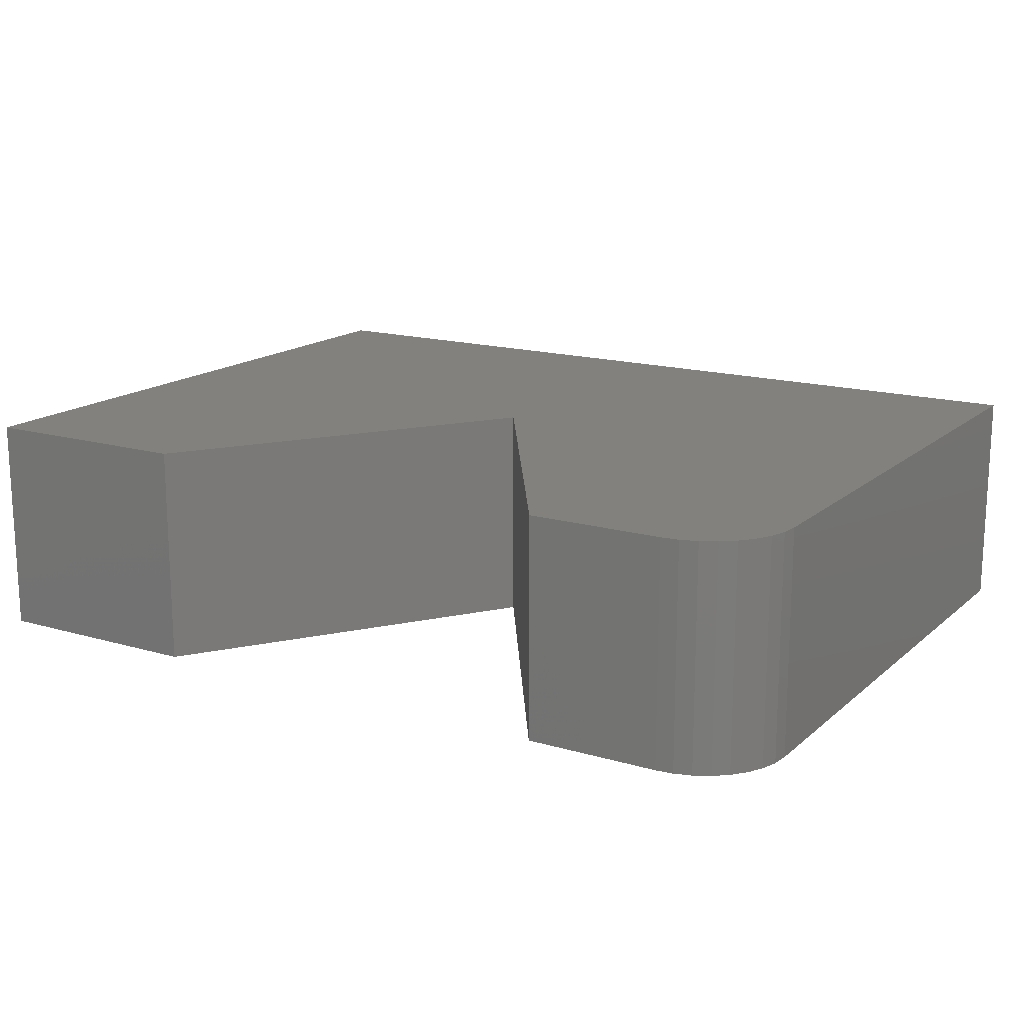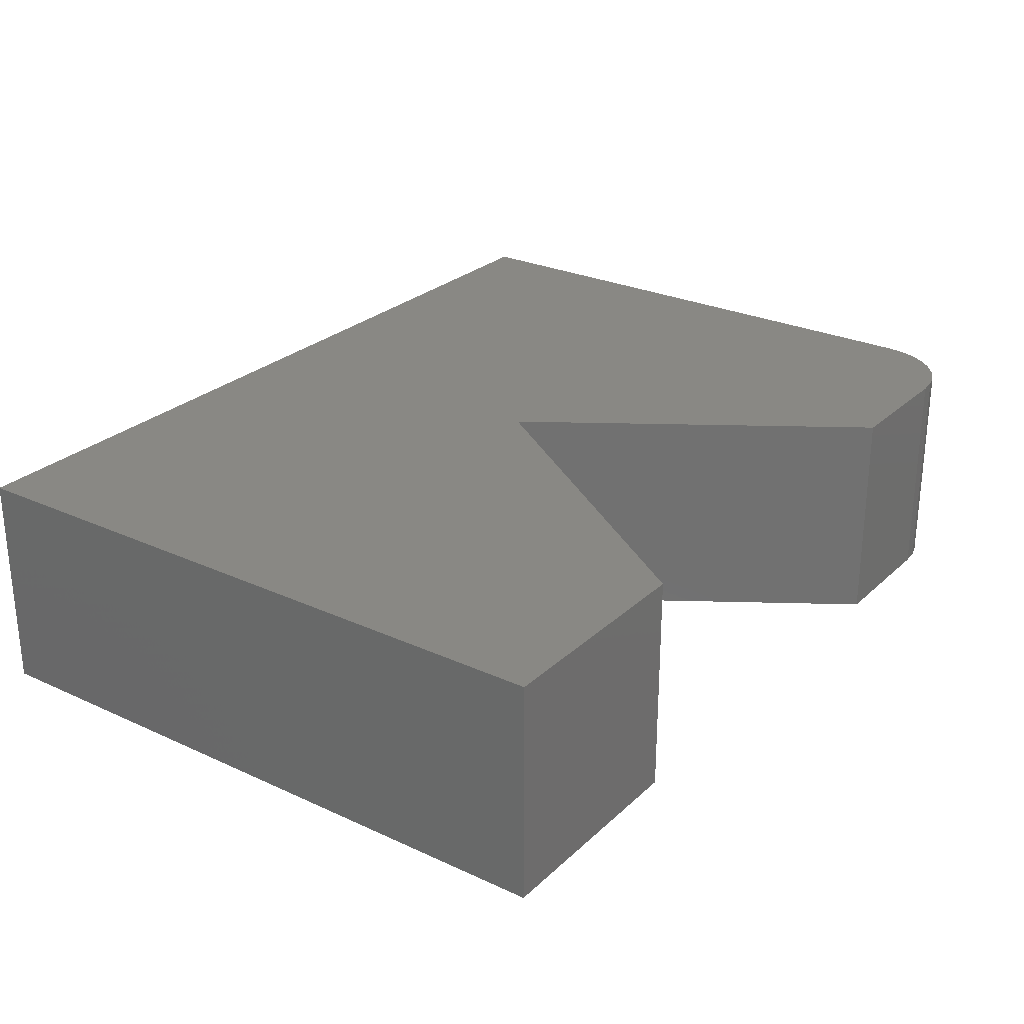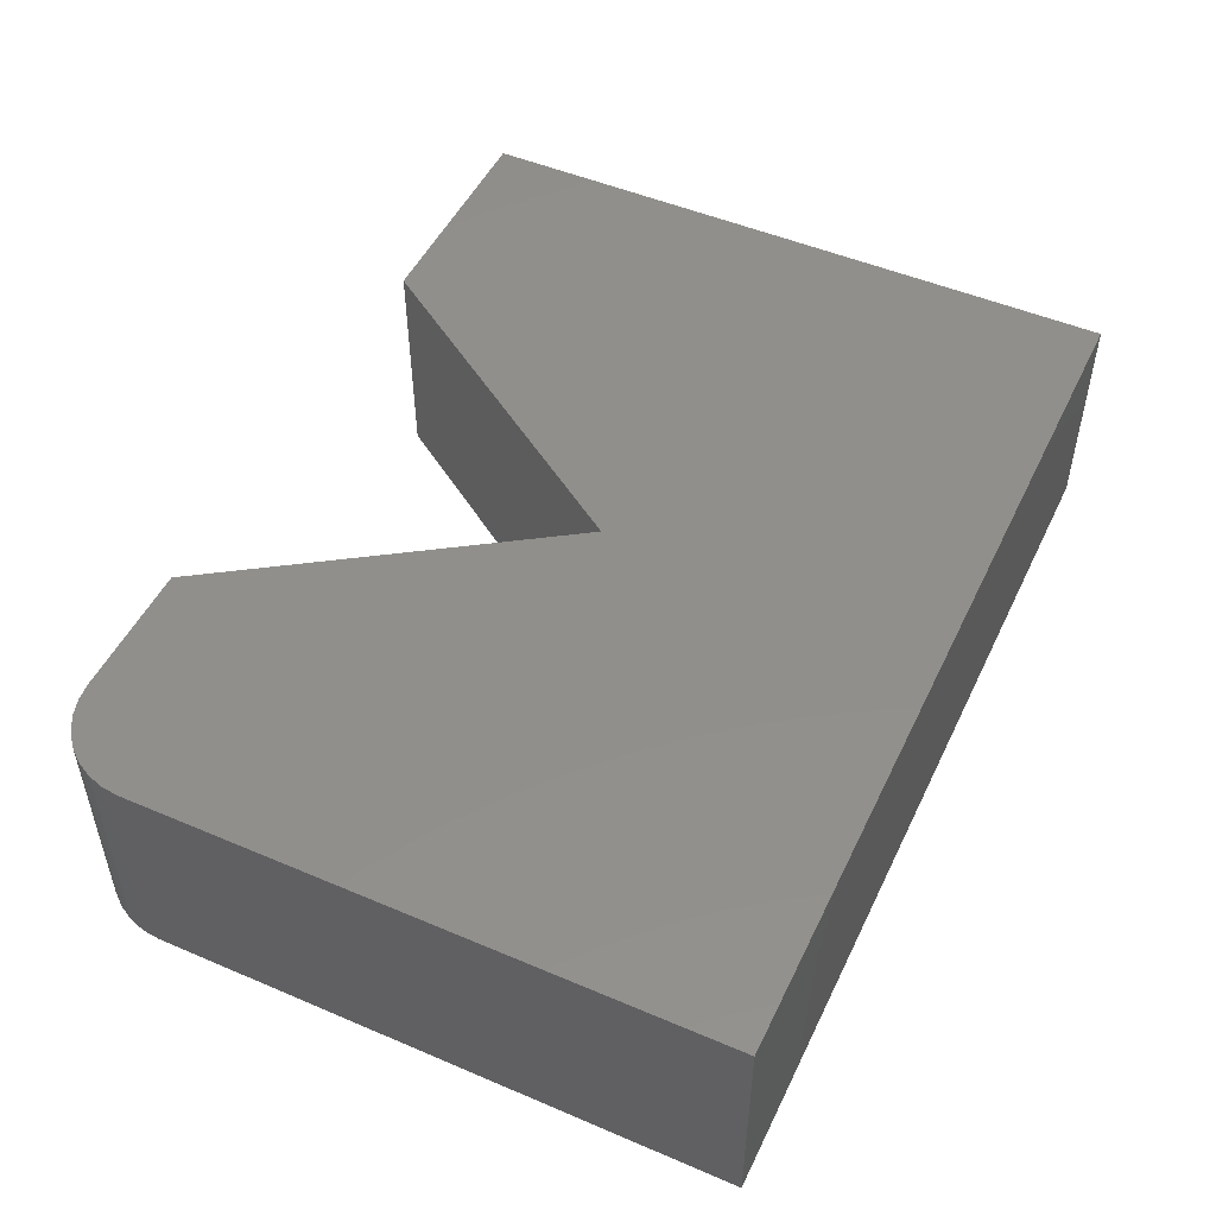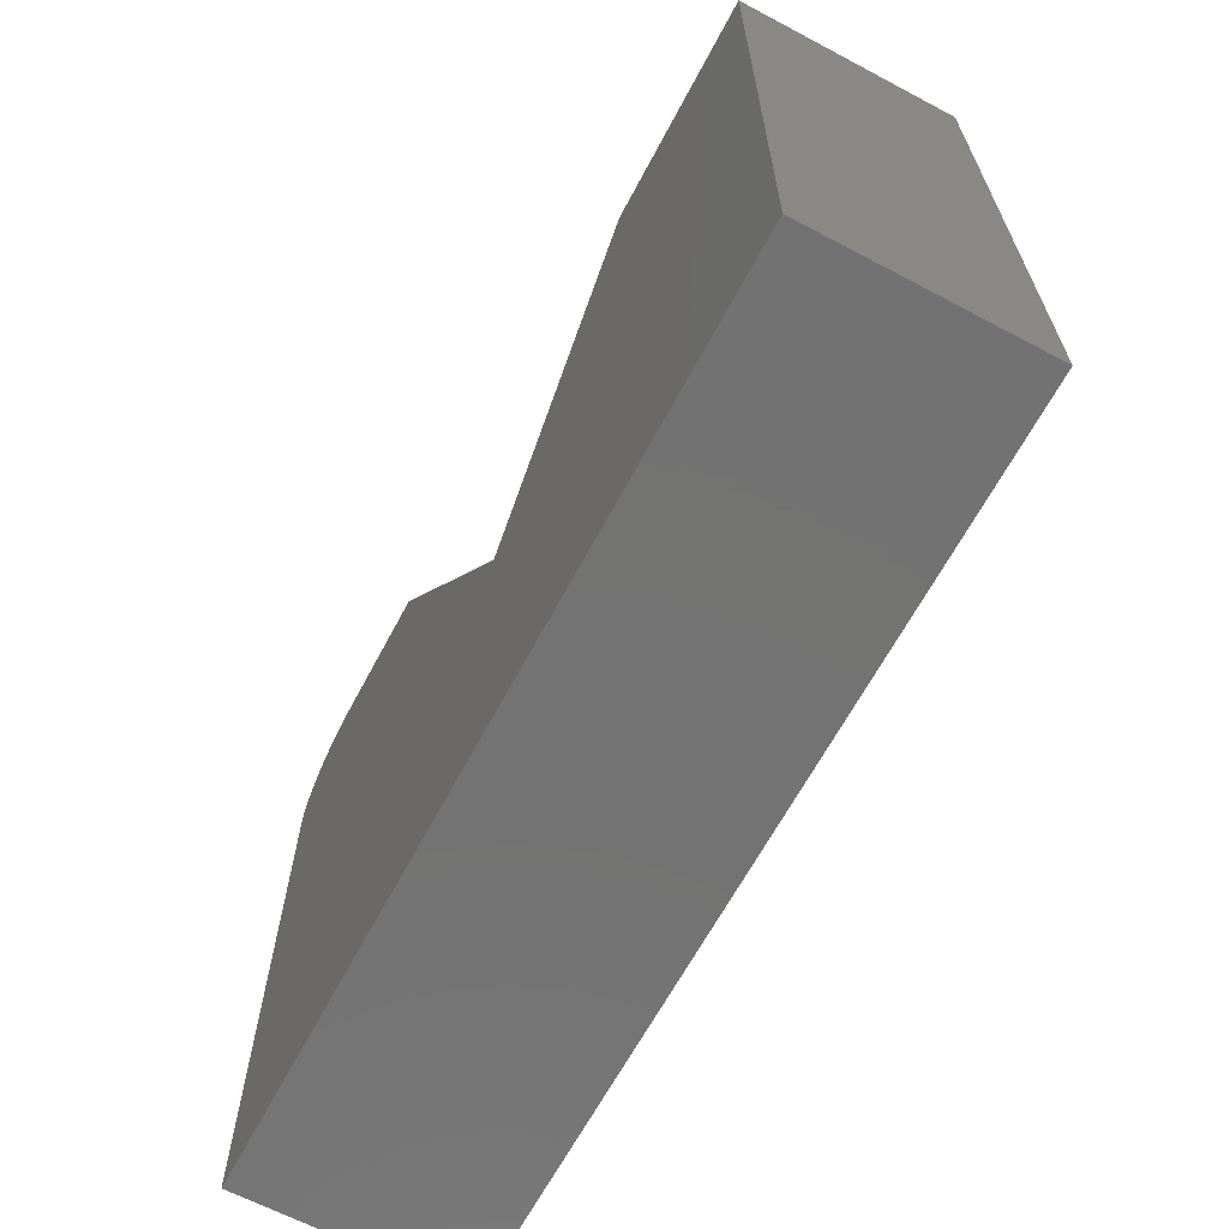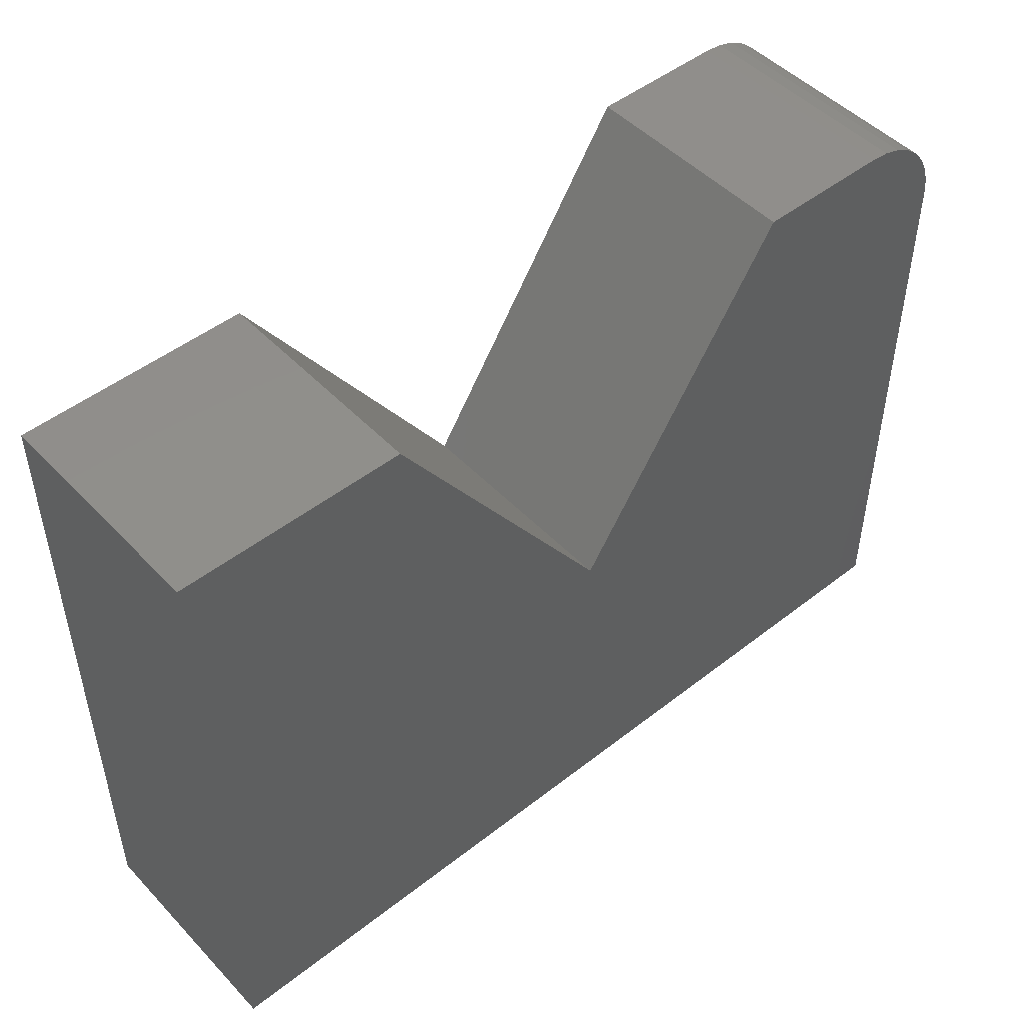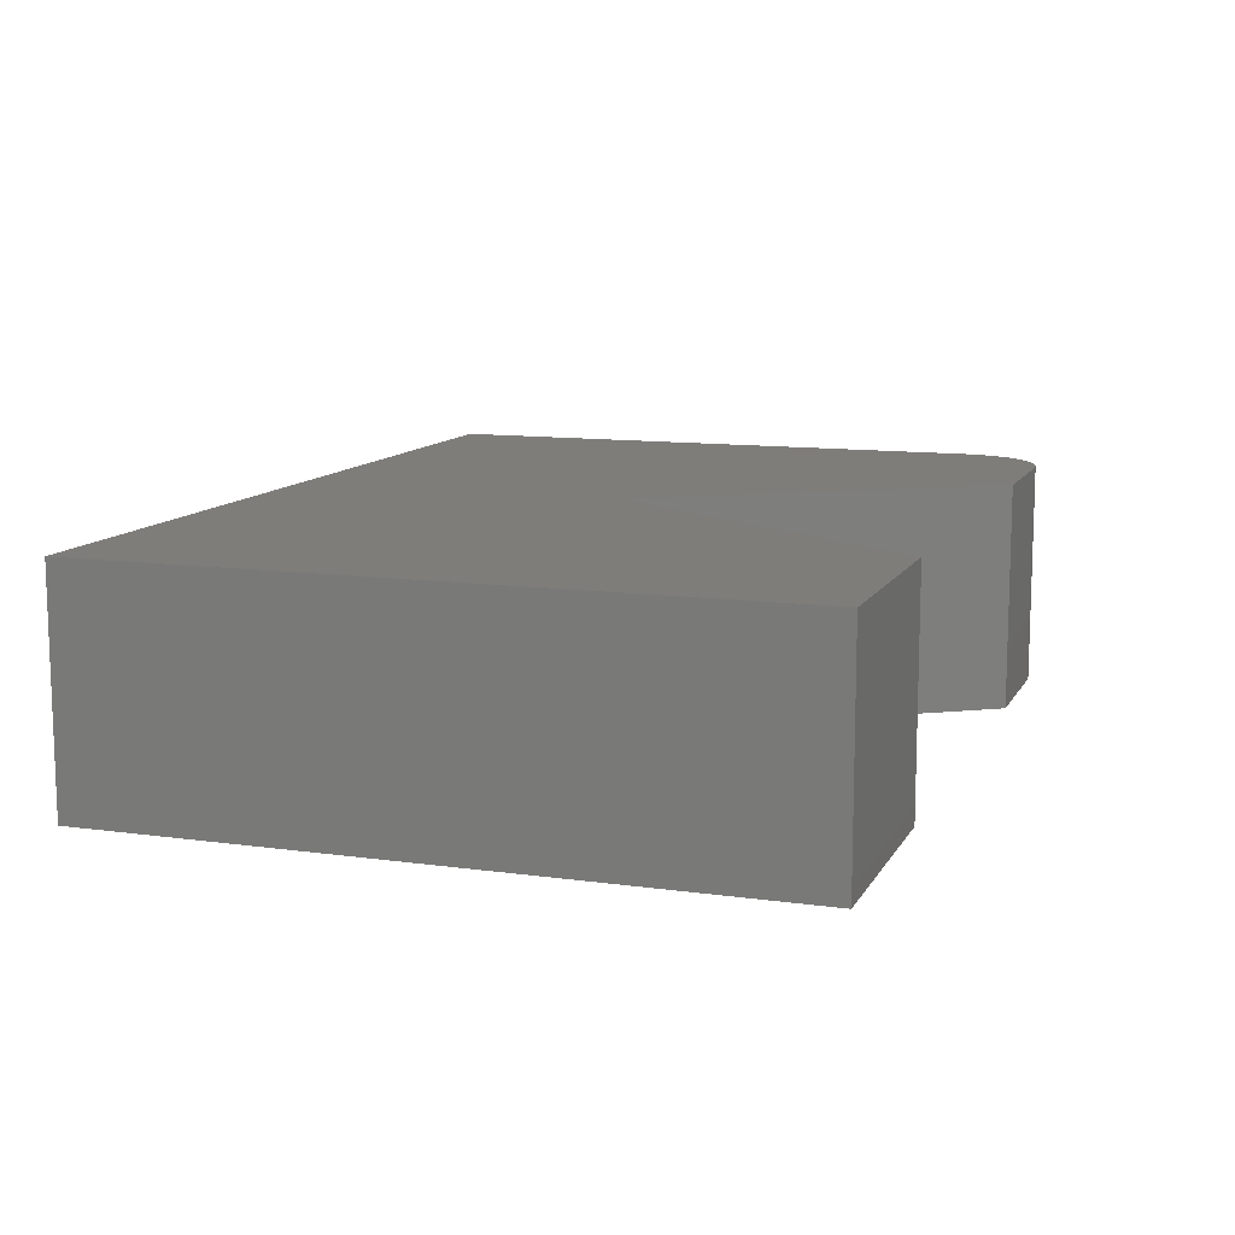
<metadata>
{"format":"stl","ext":"stl","renderer":"f3d","projection":"perspective","resolution":1024,"background":"white","views":[{"elev":16.1,"azim":31.2,"up":"+Y"},{"elev":26.7,"azim":-54.3,"up":"+Y"},{"elev":49.9,"azim":115.1,"up":"+Y"},{"elev":-64.9,"azim":-118.0,"up":"+Z"},{"elev":48.6,"azim":-41.1,"up":"+Z"},{"elev":11.2,"azim":-71.1,"up":"+Y"}]}
</metadata>
<code>
# stl→obj: 30 verts, 56 faces
v 0.1784 -0.3125 0.2721
v -0.1224 -0.3125 -0.1855
v 0.4922 -0.3125 -0.6562
v 0.4922 -0.3125 0.1471
v 0.4898 -0.3125 0.1715
v 0.4827 -0.3125 0.195
v 0.4711 -0.3125 0.2166
v 0.4556 -0.3125 0.2355
v 0.4366 -0.3125 0.2511
v 0.415 -0.3125 0.2626
v 0.3916 -0.3125 0.2697
v 0.3672 -0.3125 0.2721
v -0.4362 -0.3125 0.2721
v -0.75 -0.3125 0.2721
v -0.75 -0.3125 -0.6562
v 0.1784 2.061e-16 0.2721
v 0.3672 2.271e-16 0.2721
v 0.3916 2.295e-16 0.2697
v 0.415 2.314e-16 0.2626
v 0.4366 2.325e-16 0.2511
v 0.4556 2.329e-16 0.2355
v 0.4711 2.325e-16 0.2166
v 0.4827 2.314e-16 0.195
v 0.4898 2.295e-16 0.1715
v 0.4922 2.271e-16 0.1471
v 0.4922 1.379e-16 -0.6562
v -0.1224 1.219e-16 -0.1855
v -0.75 0 -0.6562
v -0.75 1.031e-16 0.2721
v -0.4362 1.379e-16 0.2721
f 1 2 3
f 1 3 4
f 1 4 5
f 1 5 6
f 1 6 7
f 1 7 8
f 1 8 9
f 1 9 10
f 1 10 11
f 1 11 12
f 13 14 2
f 2 14 15
f 2 15 3
f 16 17 18
f 16 18 19
f 16 19 20
f 16 20 21
f 16 21 22
f 16 22 23
f 16 23 24
f 16 24 25
f 16 25 26
f 16 26 27
f 26 28 27
f 27 28 29
f 27 29 30
f 12 17 1
f 1 17 16
f 3 26 4
f 4 26 25
f 17 12 18
f 18 12 11
f 18 11 19
f 19 11 10
f 19 10 20
f 20 10 9
f 20 9 21
f 21 9 8
f 21 8 22
f 22 8 7
f 22 7 23
f 23 7 6
f 23 6 24
f 24 6 5
f 24 5 25
f 25 5 4
f 14 29 15
f 15 29 28
f 13 30 14
f 14 30 29
f 2 27 13
f 13 27 30
f 1 16 2
f 2 16 27
f 15 28 3
f 3 28 26

</code>
